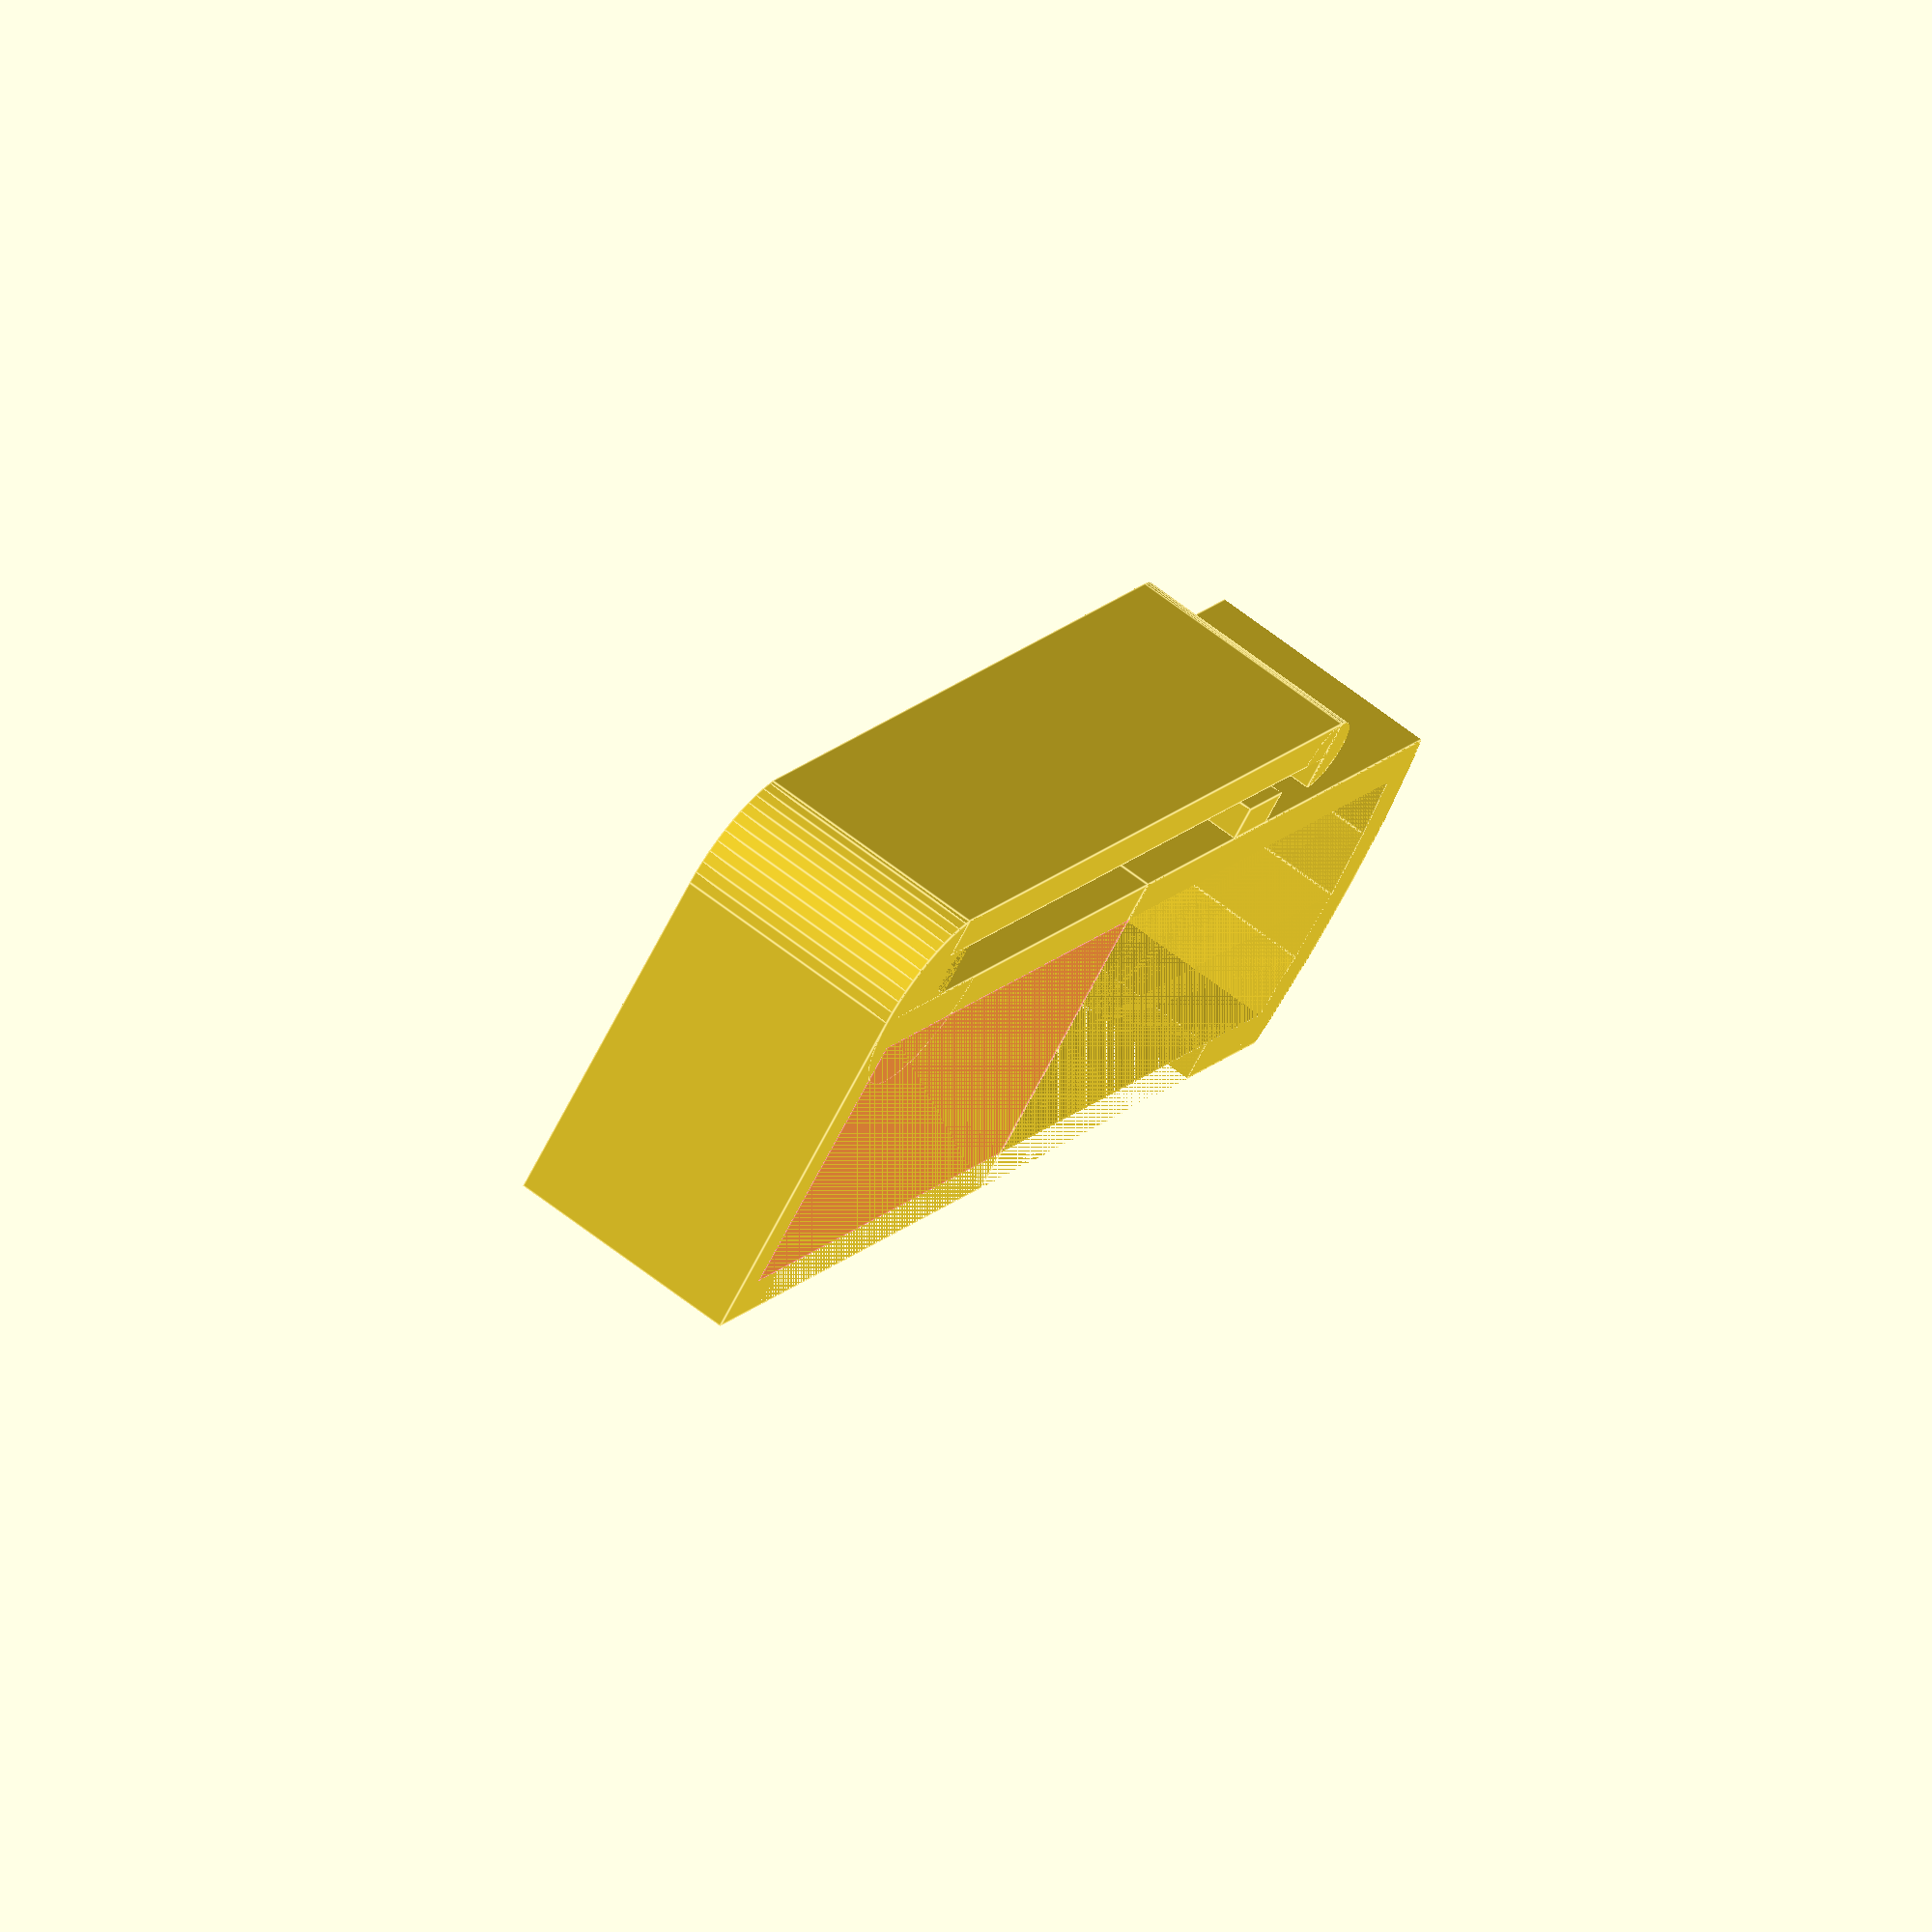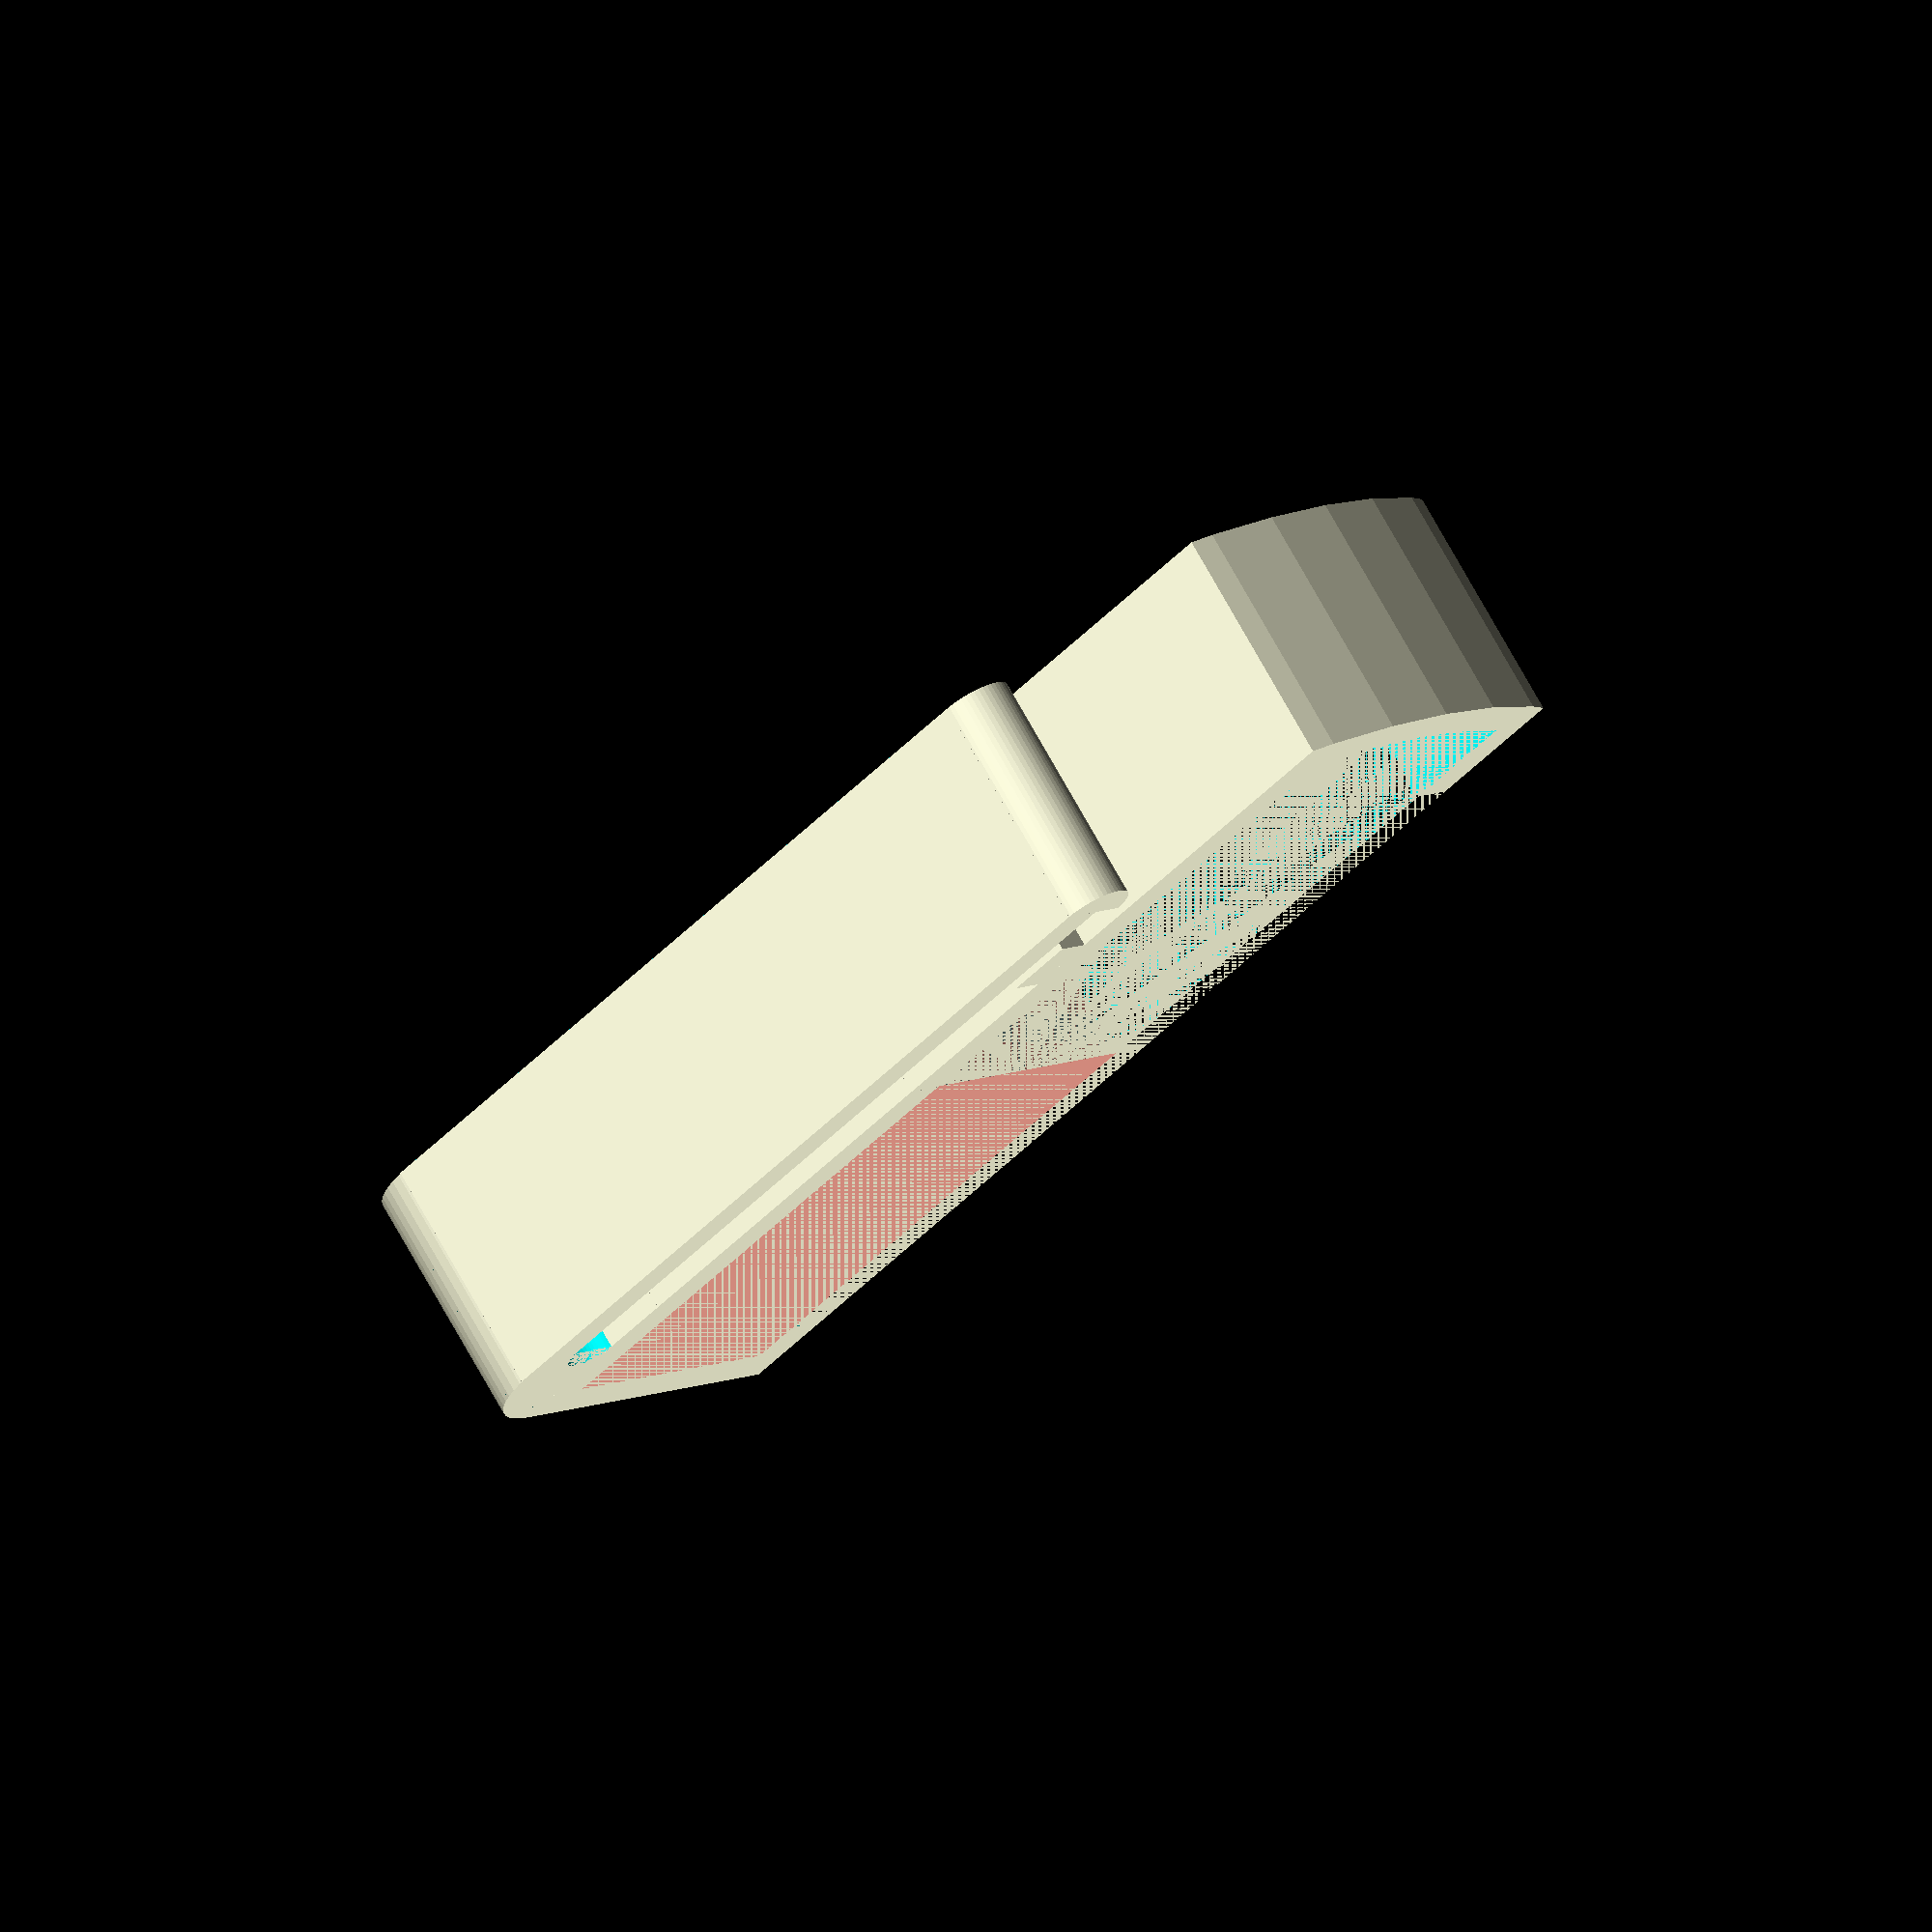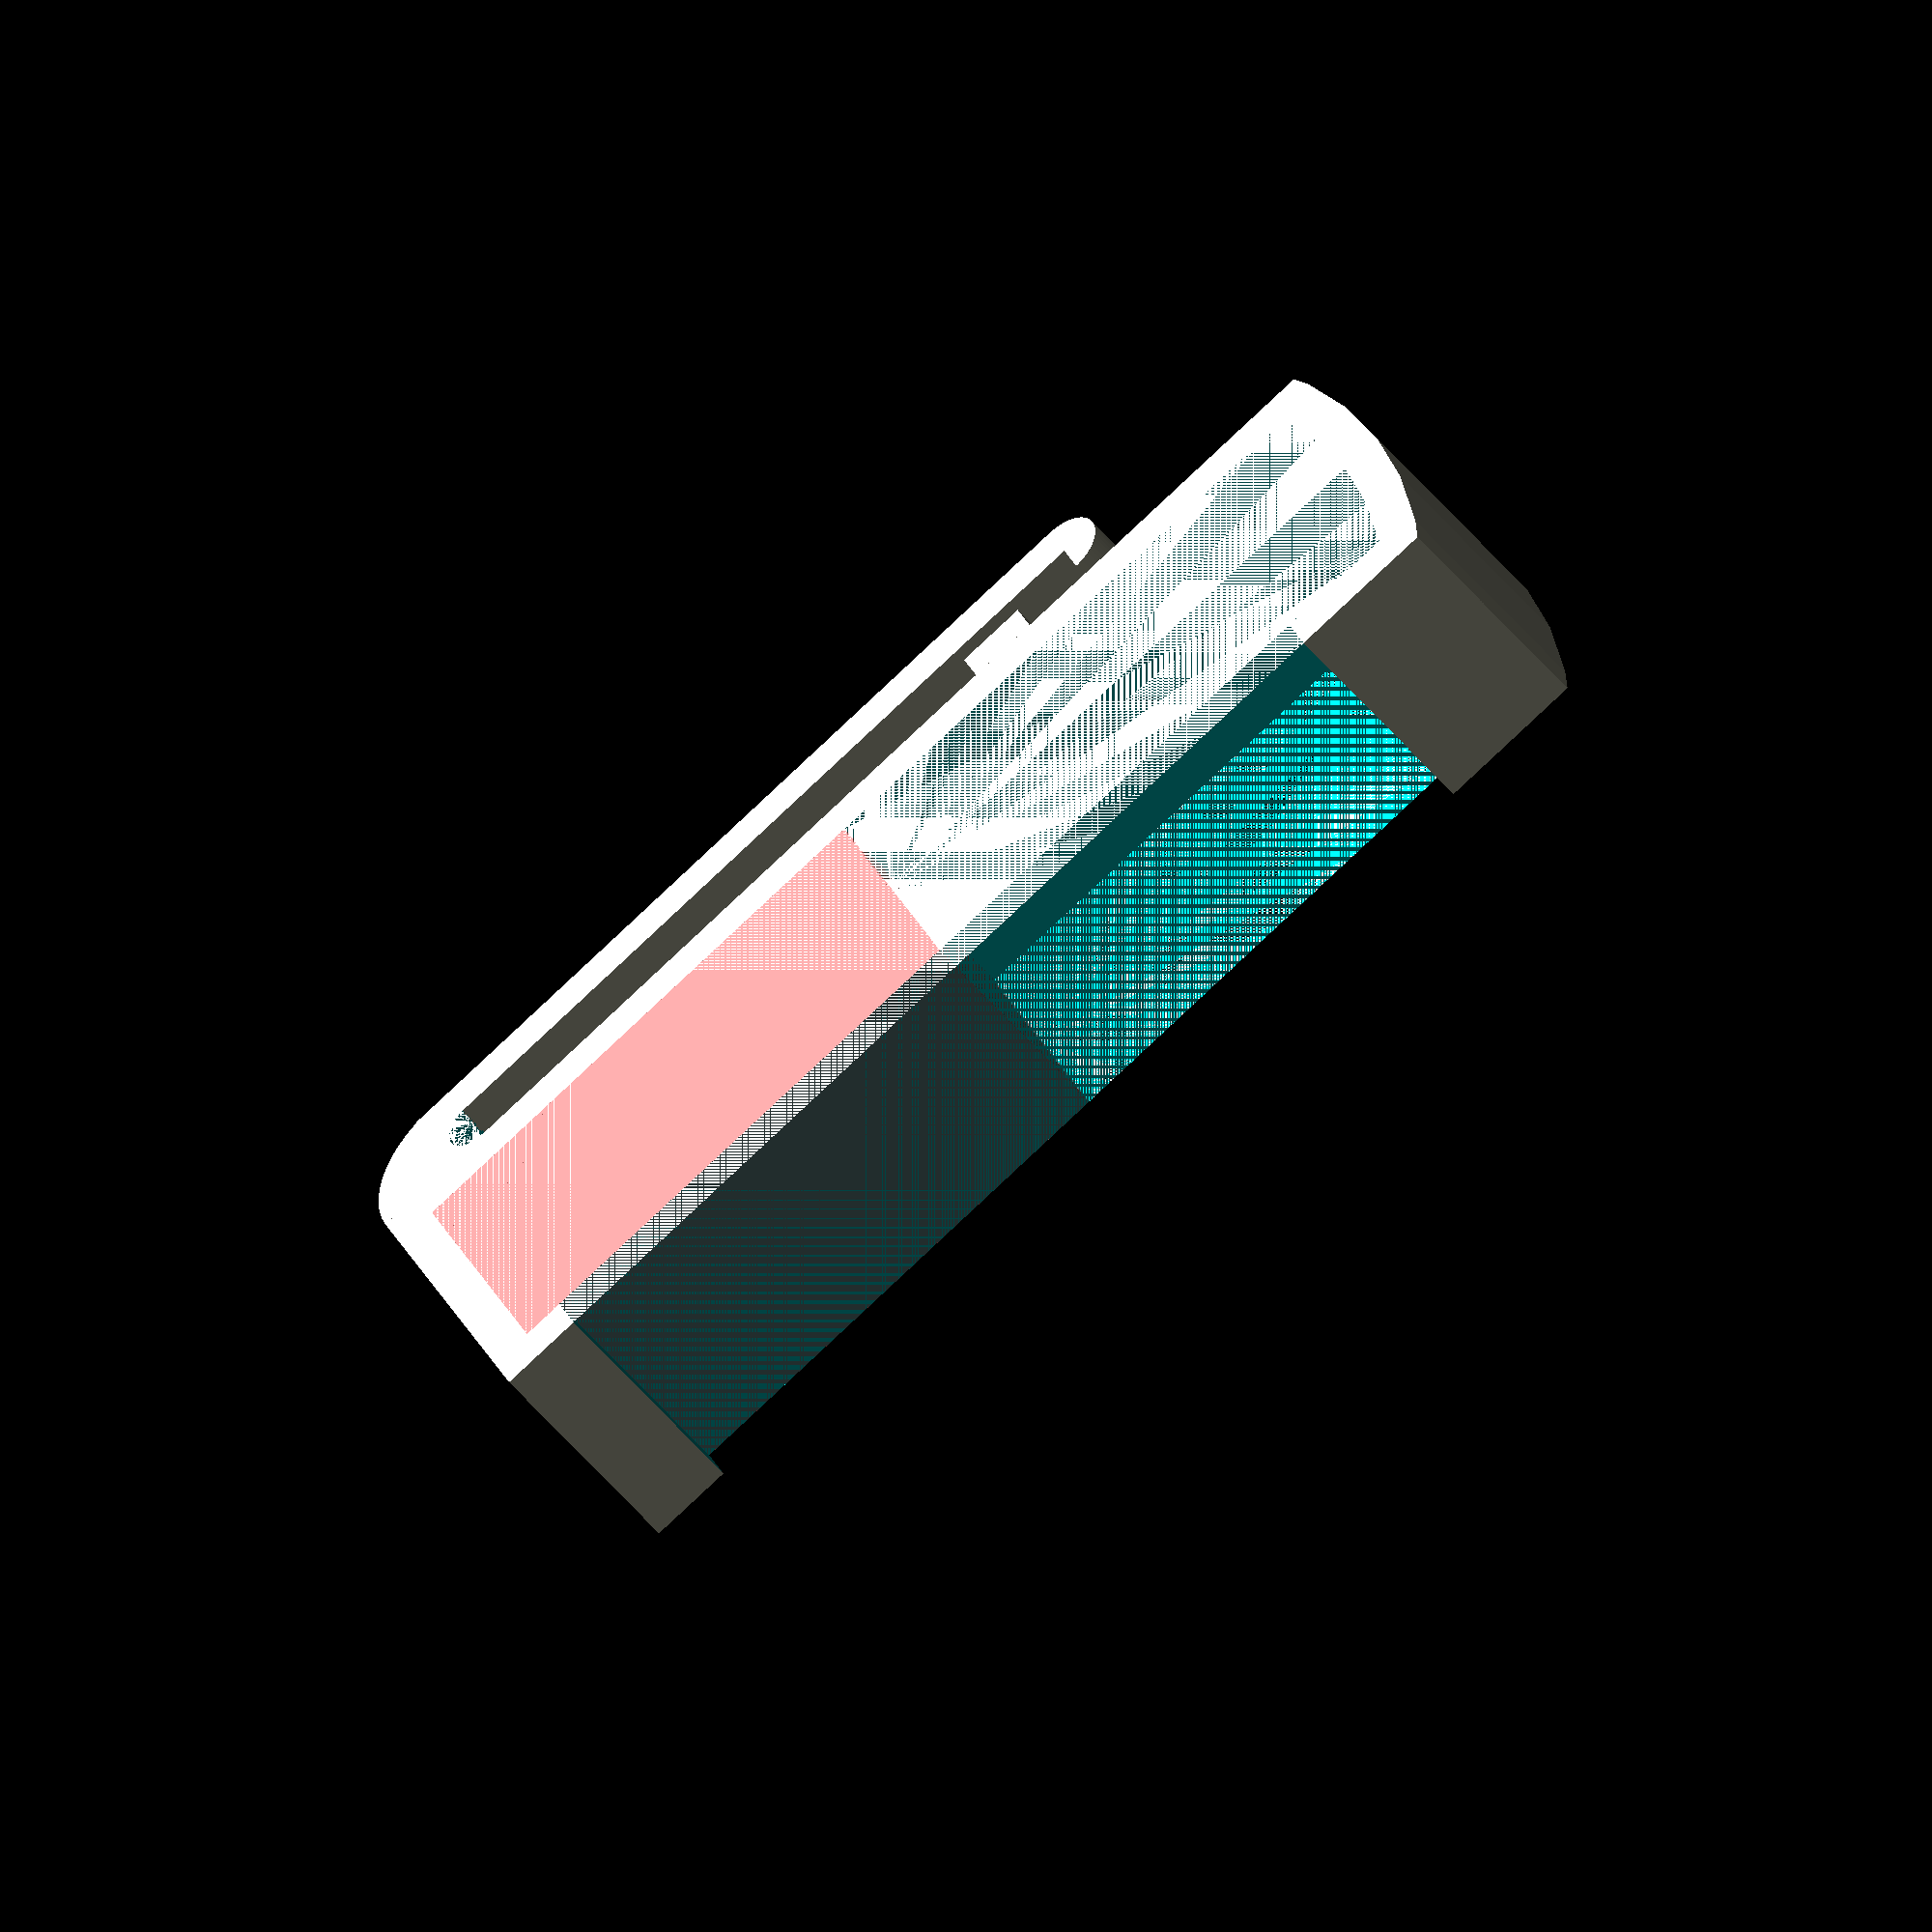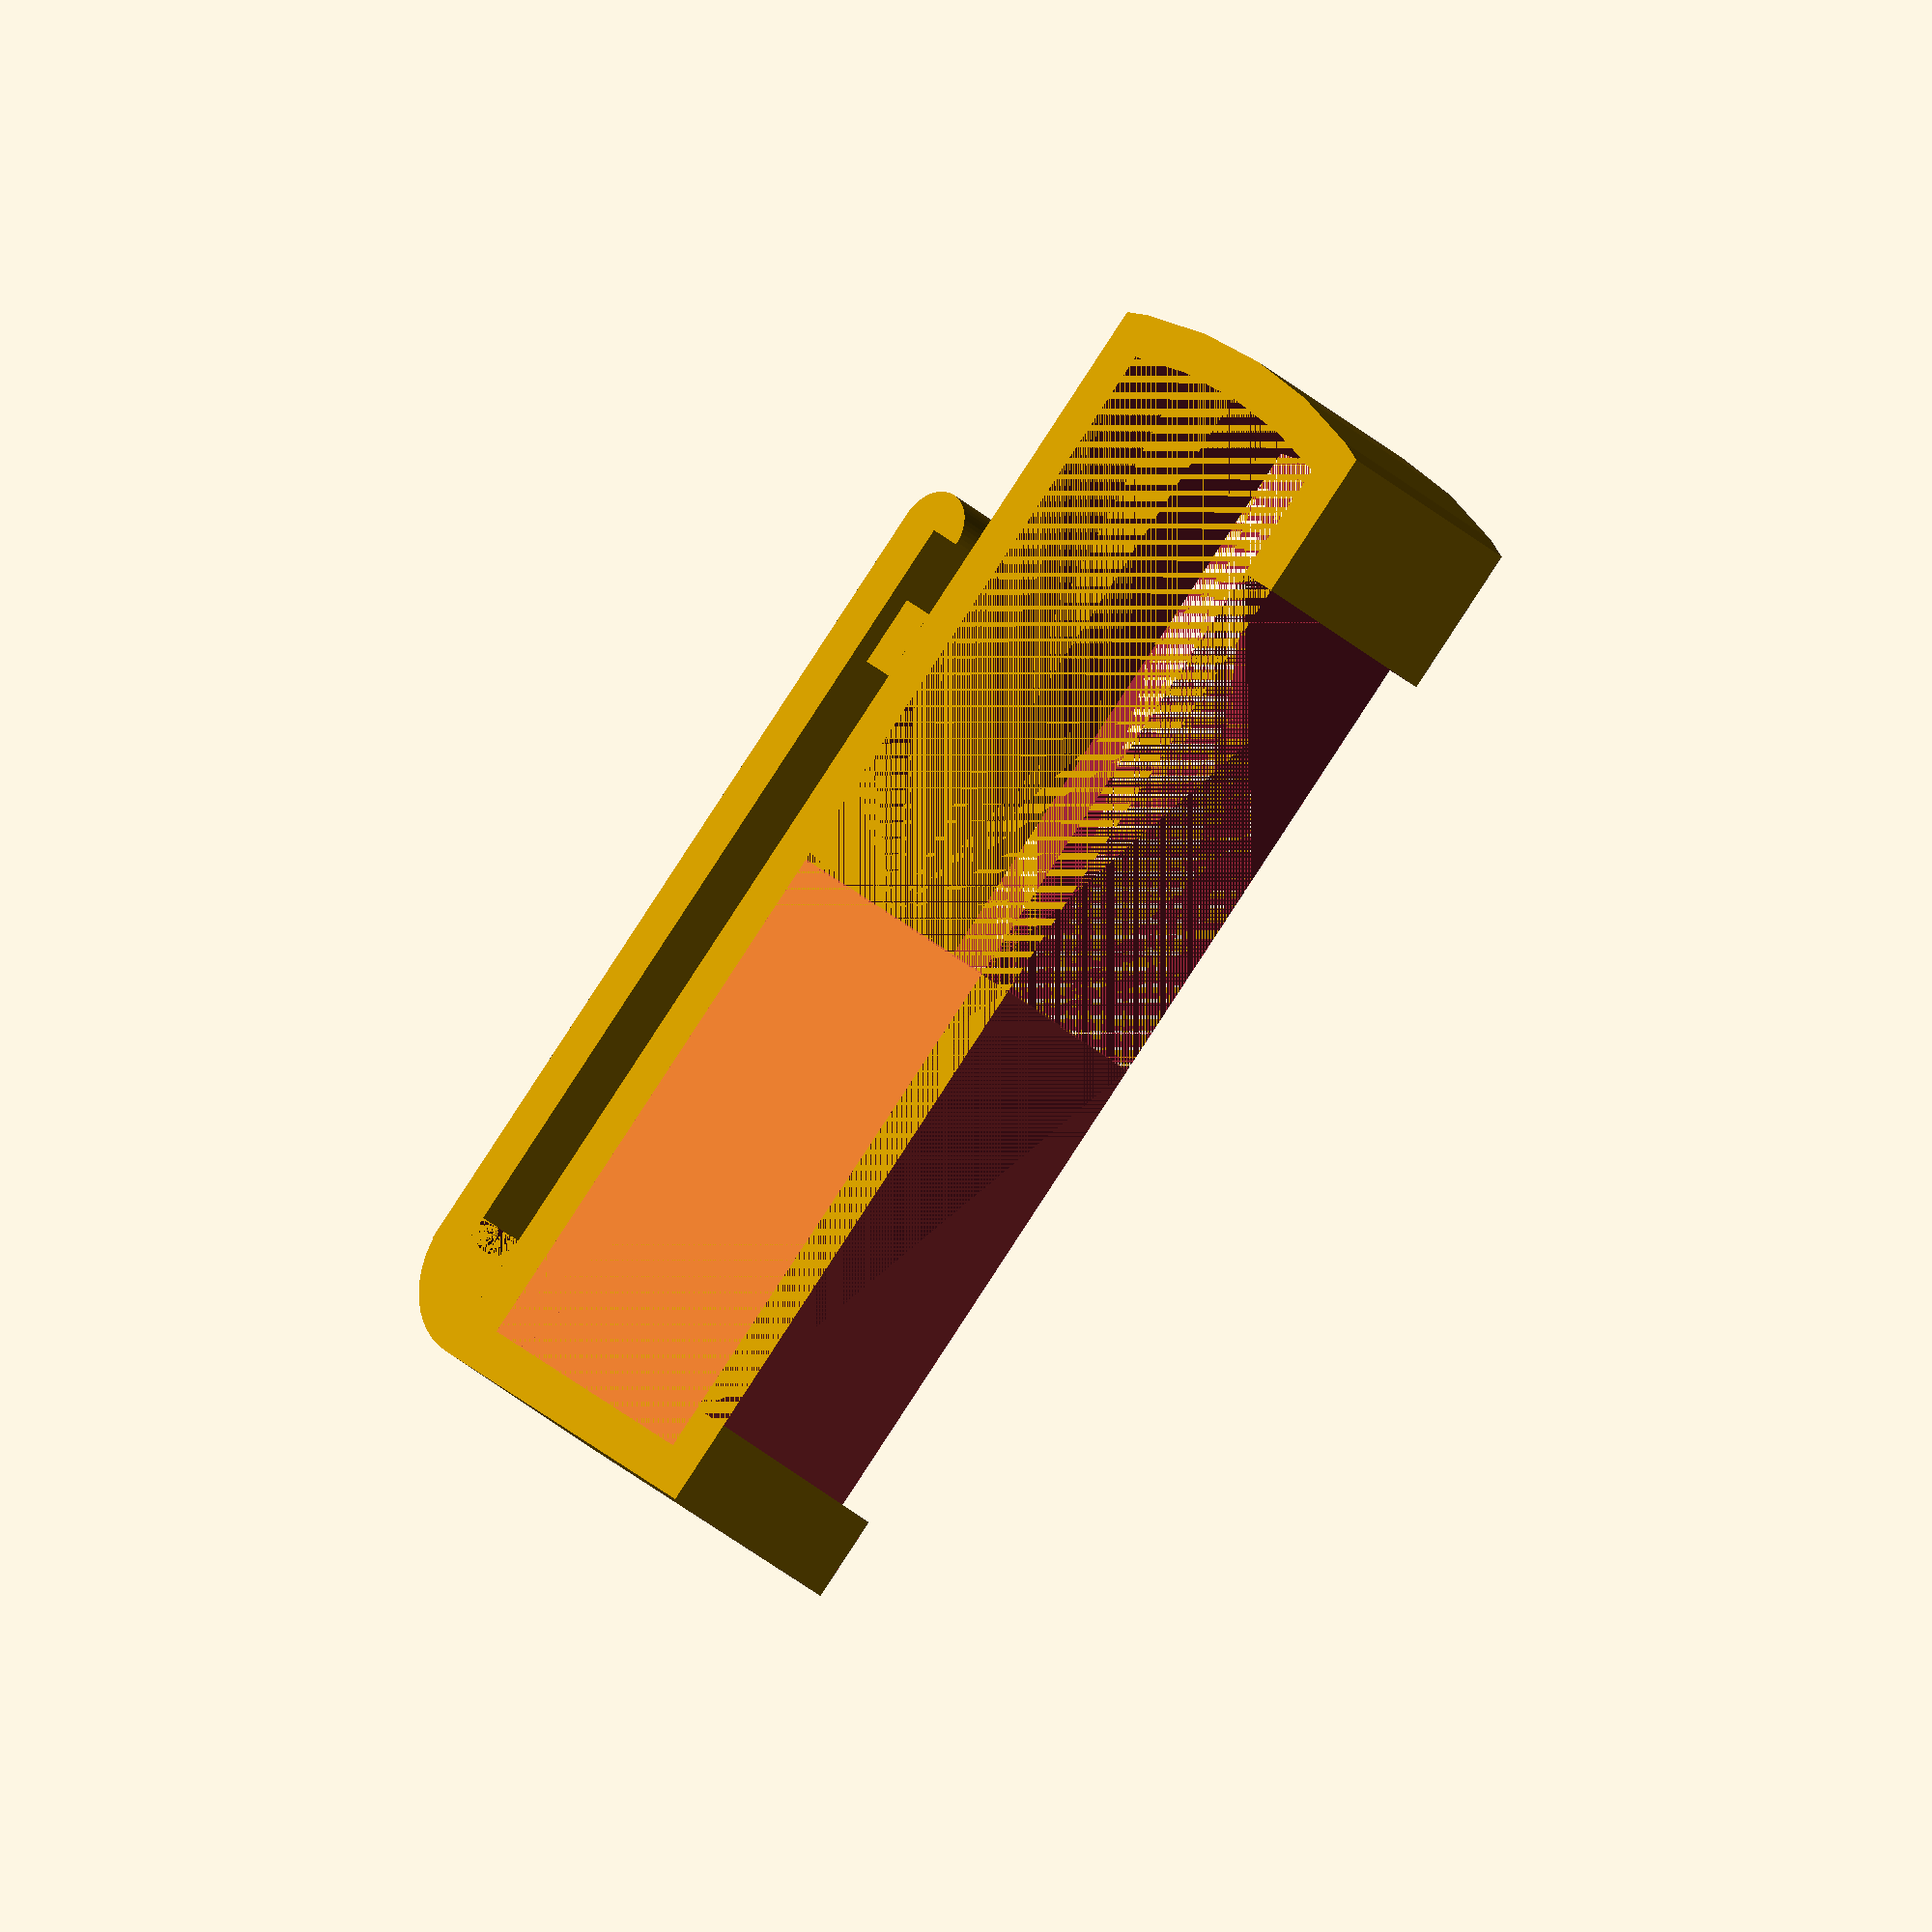
<openscad>
/* [insulin pump clip] */

$fn=50;

pump_length=80.6; // [75:80]
pump_depth = 20;

// at the bottom of the pump what is the difference in length between the longest and shortest part?
curve_diff = 1.2; // [1:2]


clip_top_claw=3.0;
clip_opening_length=68.0;

hook_depth=7.0;
hook_length=70.0;
nubbin_depth=2.5;
nubbin_length=5.0;

wall_thickness=3.0;

// clip_width
clip_width = 17.0; // [2:25]


pump_bottom_radius = (pow(curve_diff,2) + pow((pump_depth/2),2))/(2*curve_diff);

difference(){

// the clip ready for removal of the pump cutout and opening
union(){

//create main pump clip part and move it to origin
translate([pump_length+wall_thickness-pump_bottom_radius,-(pump_depth+(2*wall_thickness))/2.0,0 ]){
  intersection(){
    translate([0,-(pump_depth+(2*wall_thickness))/2.0,0]){
      cube([pump_bottom_radius+wall_thickness, pump_depth+(2*wall_thickness), clip_width]);
    }
    cylinder(r=pump_bottom_radius+wall_thickness, h=clip_width);
  }
  translate([-(pump_length+wall_thickness-pump_bottom_radius), -(pump_depth+(2*wall_thickness))/2.0, 0]){
    cube([pump_length+wall_thickness-pump_bottom_radius, pump_depth+(2*wall_thickness), clip_width]);
  }
}

// create hook
translate([0,-(pump_depth+(2*wall_thickness)),0]){
  translate([0,-hook_depth,0]){
    difference(){
      intersection(){
        cube([wall_thickness*3,hook_depth,clip_width]);
        translate([hook_depth, hook_depth, 0]){
          cylinder(r=hook_depth, h=clip_width);
        }
      }
      translate([wall_thickness*3, wall_thickness+((hook_depth-wall_thickness)/2),0]){
        cylinder(d=hook_depth-wall_thickness, h=clip_width);
      }
    }
    translate([wall_thickness*2,0,0]){
      cube([hook_length-nubbin_length-(wall_thickness*2), wall_thickness, clip_width]);
    }
    translate([hook_length-nubbin_length, 0,0]){
      intersection(){
        translate([0,(nubbin_depth+wall_thickness)/2,0]){
          cylinder(d=nubbin_depth+wall_thickness, h=clip_width);
        }
        cube([nubbin_length, nubbin_depth+wall_thickness, clip_width]);
      }
    }
    translate([hook_length-(3*nubbin_length), hook_depth-nubbin_depth, 0]){
      cube([nubbin_length, nubbin_depth, clip_width]);
    }
  }
}

}

// pump moved to the correct location
translate([wall_thickness, -(pump_depth+wall_thickness),0]){
  // pump
  #cube([pump_length-pump_bottom_radius+0.1, pump_depth, clip_width]);
    translate([pump_length-pump_bottom_radius,0,0]){
    intersection(){
      cube([pump_bottom_radius, pump_depth, clip_width]);
      translate([0,pump_depth/2,0]){
        cylinder(r=pump_bottom_radius, h=clip_width);
      }
    }
  }
}

// opening moved to the correct location
translate([wall_thickness+clip_top_claw, -wall_thickness, 0]){
  //opening
  cube(clip_opening_length, wall_thickness, clip_width);
}
}
</openscad>
<views>
elev=293.3 azim=134.6 roll=127.8 proj=o view=edges
elev=106.8 azim=43.7 roll=29.1 proj=o view=wireframe
elev=229.2 azim=23.9 roll=323.1 proj=o view=wireframe
elev=208.5 azim=47.6 roll=324.4 proj=o view=solid
</views>
